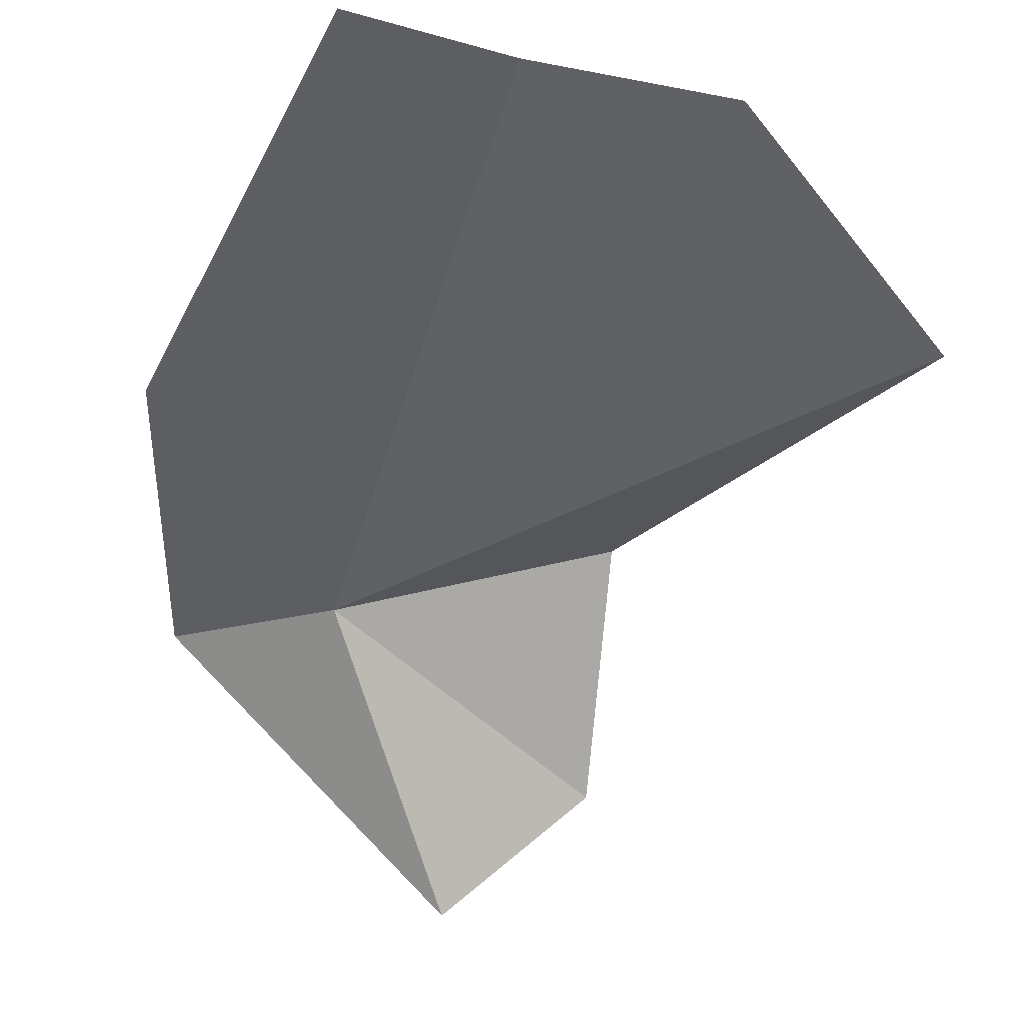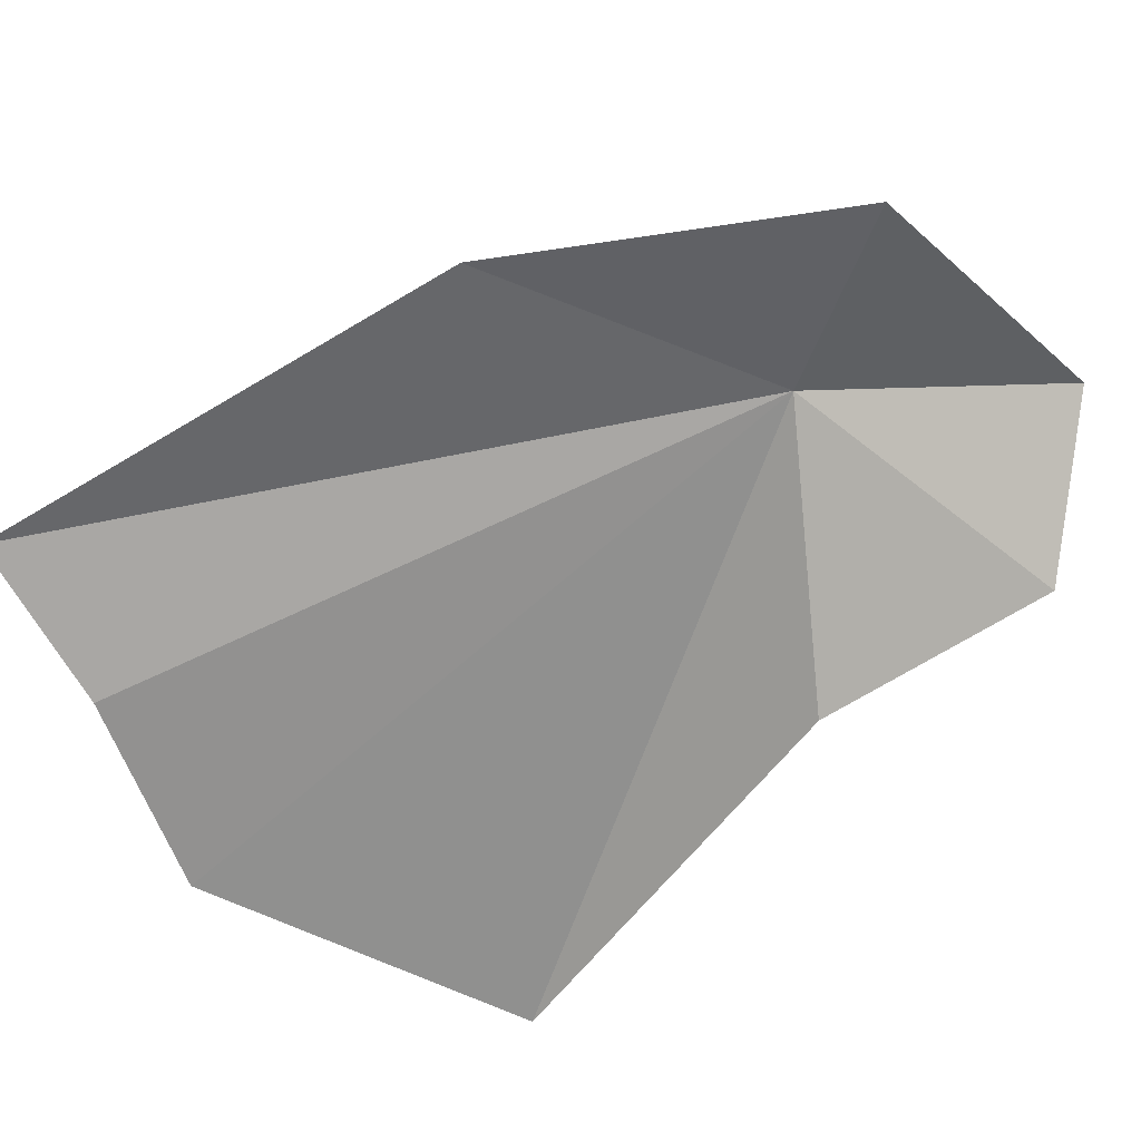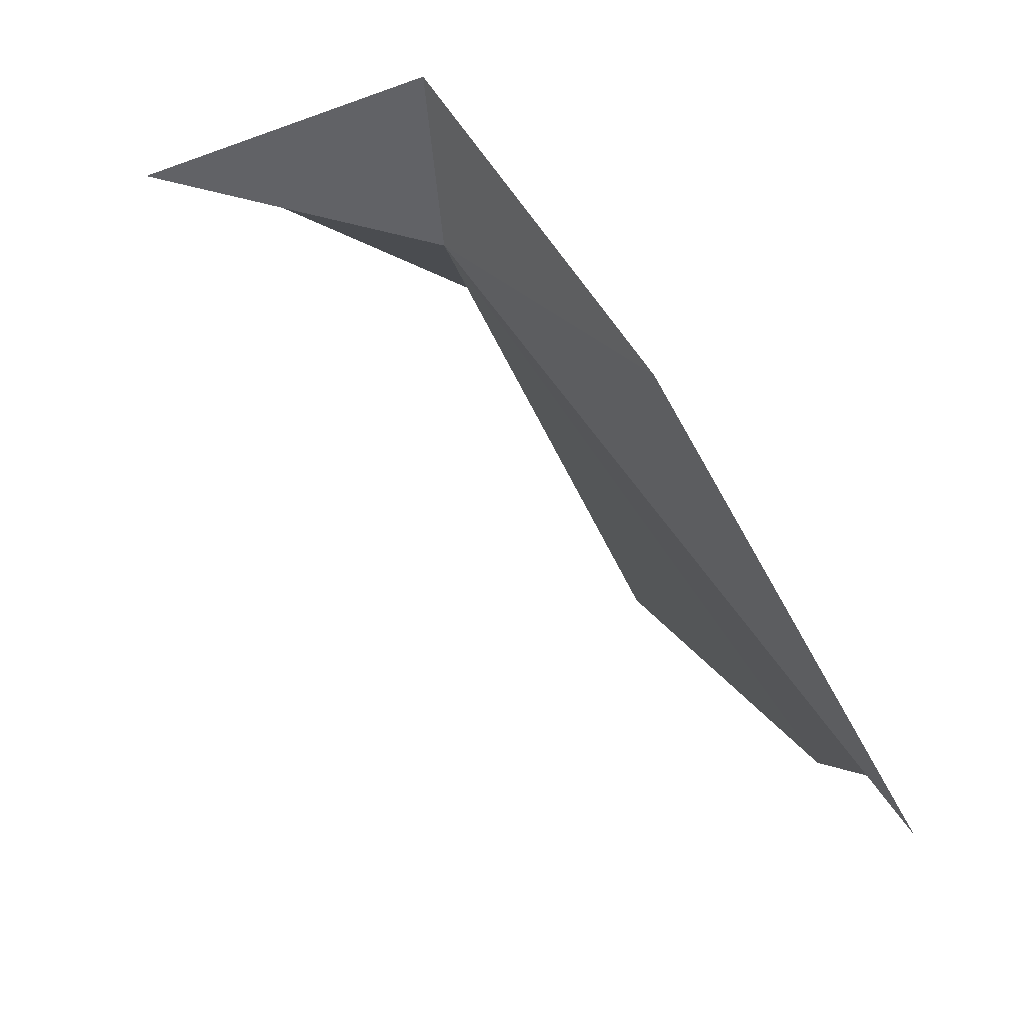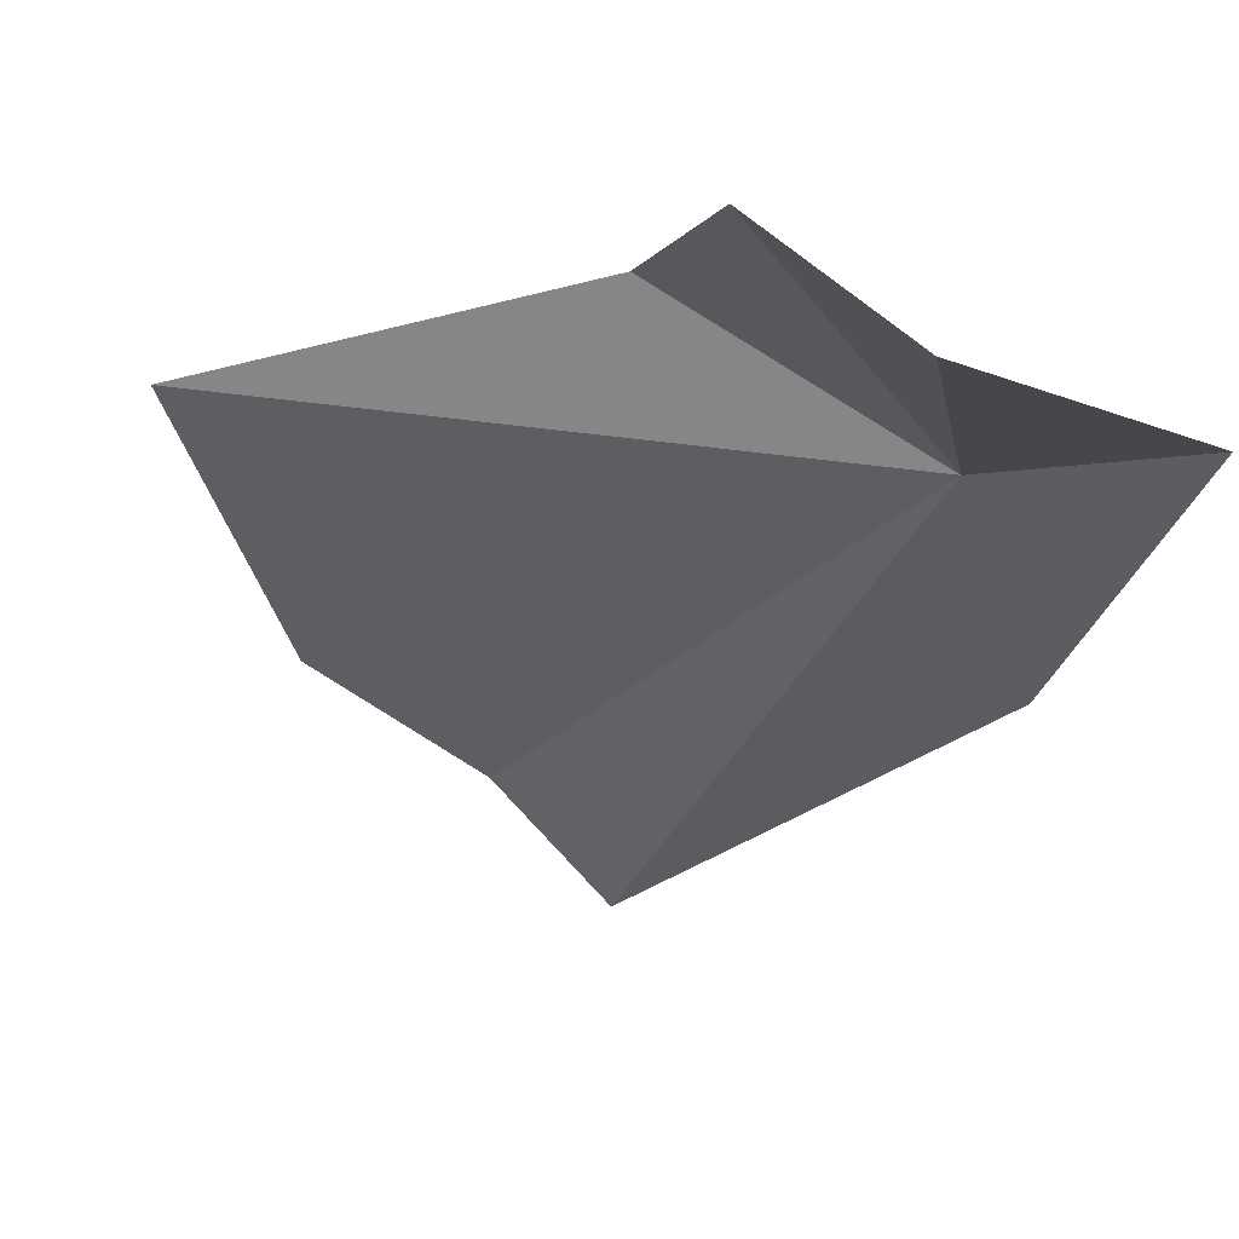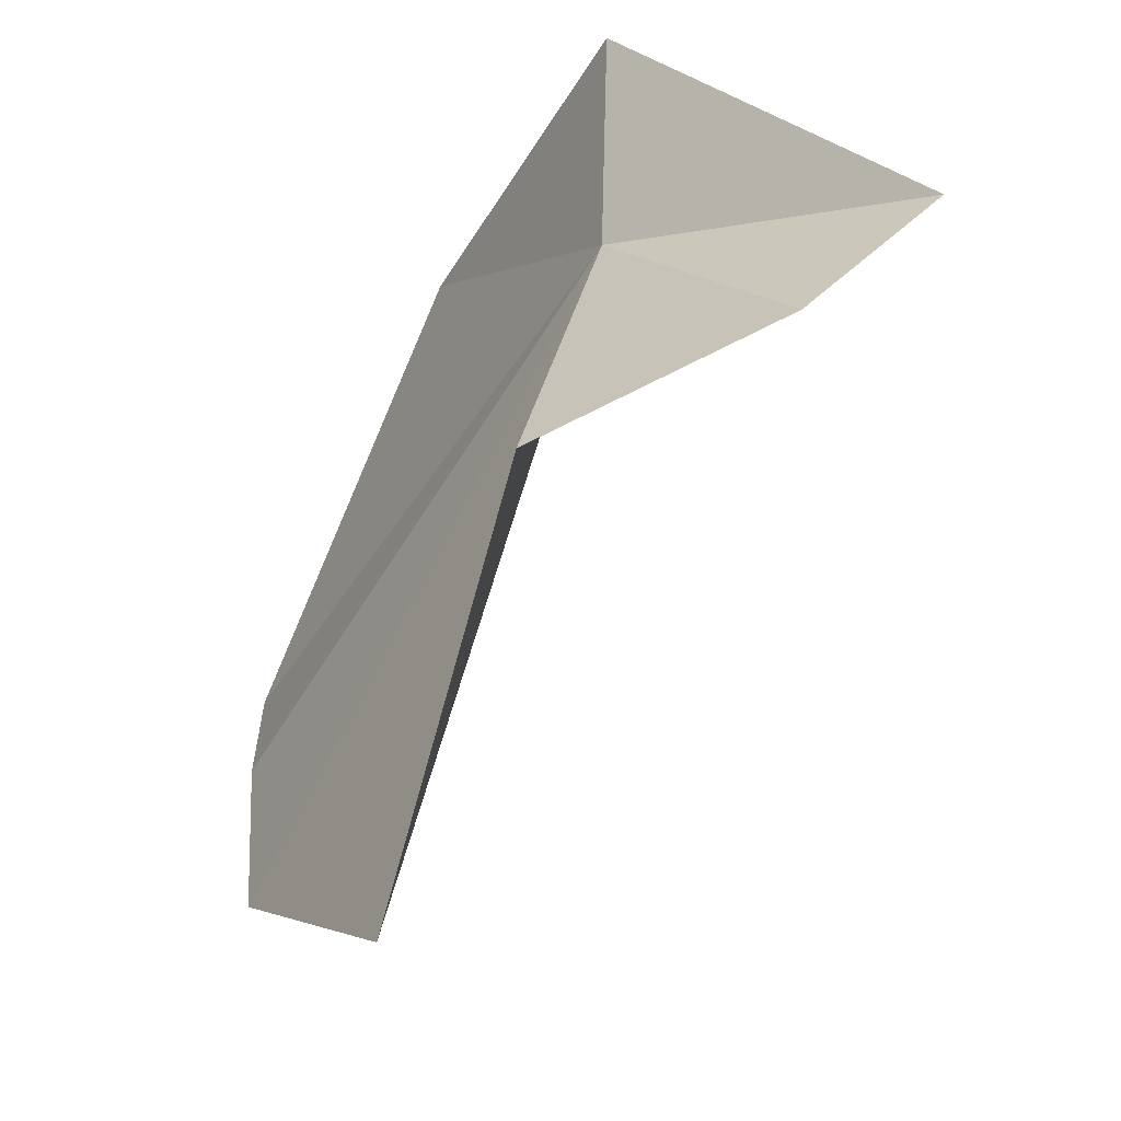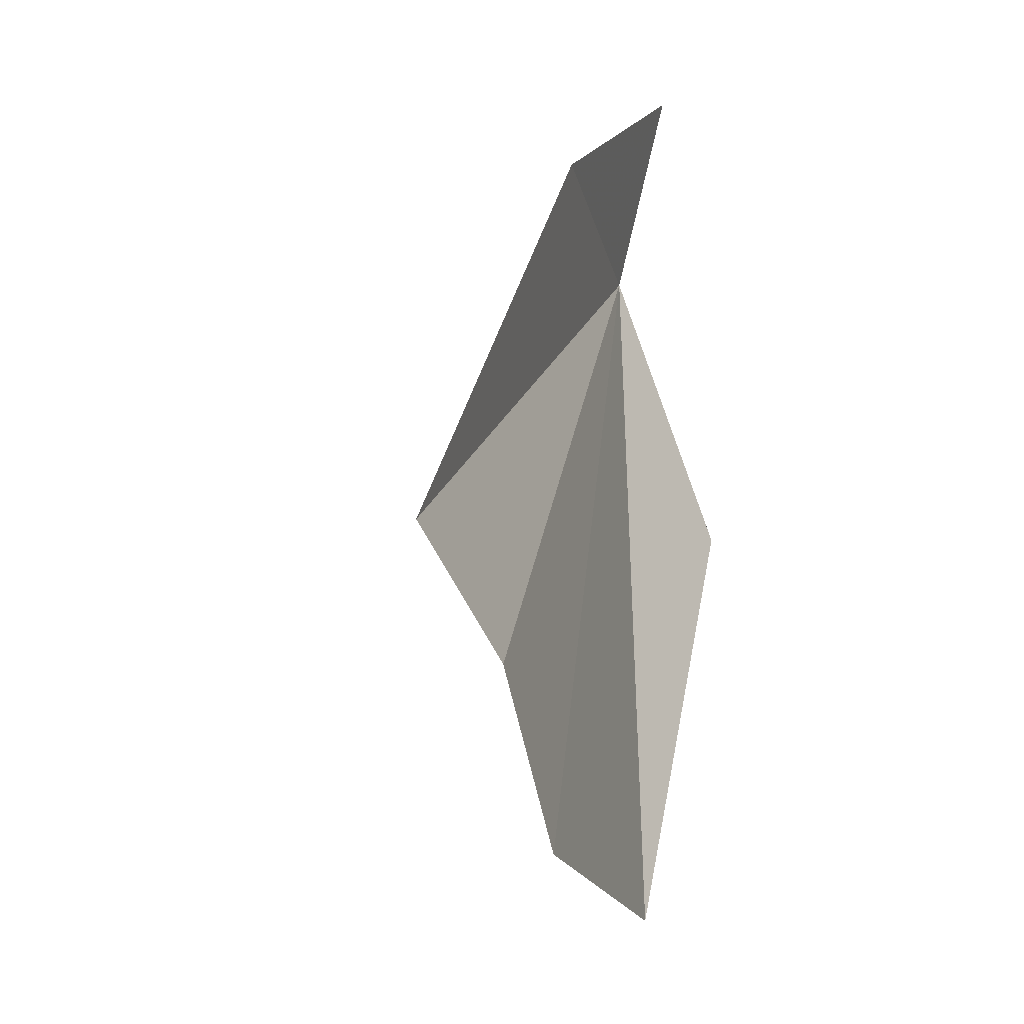
<metadata>
{"format":"obj","ext":"obj","renderer":"f3d","projection":"perspective","resolution":1024,"background":"white","views":[{"elev":-10.0,"azim":-80.2,"up":"+Z"},{"elev":32.2,"azim":34.6,"up":"+Y"},{"elev":66.8,"azim":-91.0,"up":"+Y"},{"elev":-74.1,"azim":75.9,"up":"+Z"},{"elev":-32.8,"azim":97.3,"up":"+Y"},{"elev":10.0,"azim":-36.6,"up":"+Y"}]}
</metadata>
<code>
v 14.97 47.86 15.26
v 17.3 46.37 9.995
v 16.17 51.12 15.02
v 8.34 39.96 21.95
v 12.72 37.12 18.88
v 11.33 50.24 18.5
v 7.072 43.21 22.37
v 18.09 43.85 12.14
v 5.344 45.59 22.67
v 16.32 43.11 16.39
f 1 3 2
f 1 5 4
f 1 6 3
f 1 4 7
f 1 2 8
f 1 9 6
f 1 10 5
f 1 7 9
f 1 8 10

</code>
